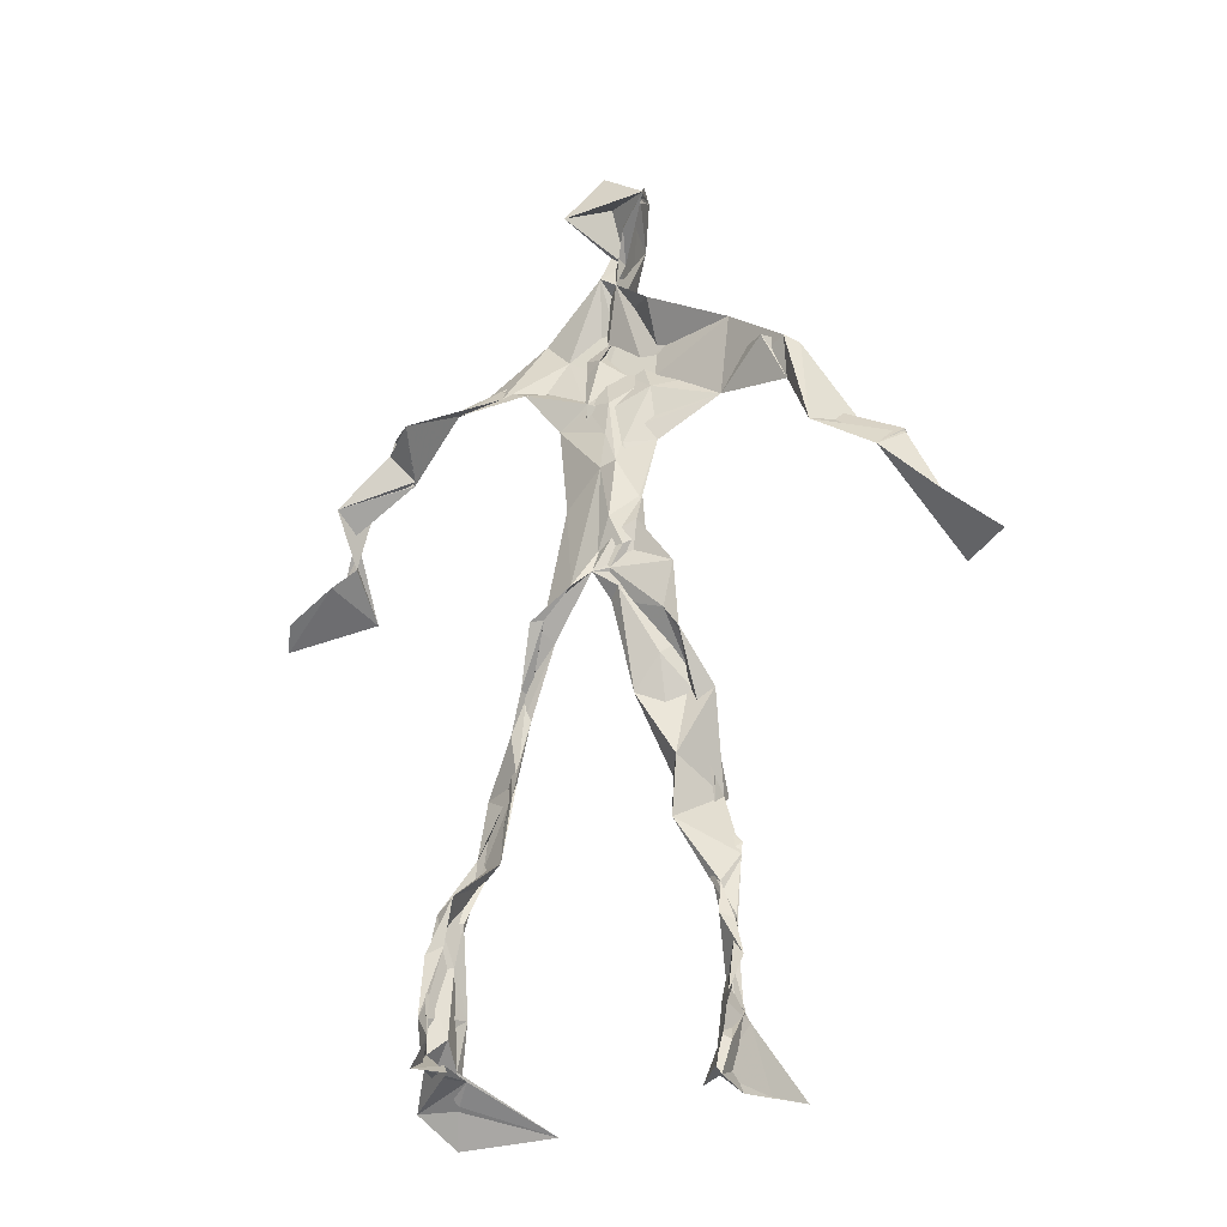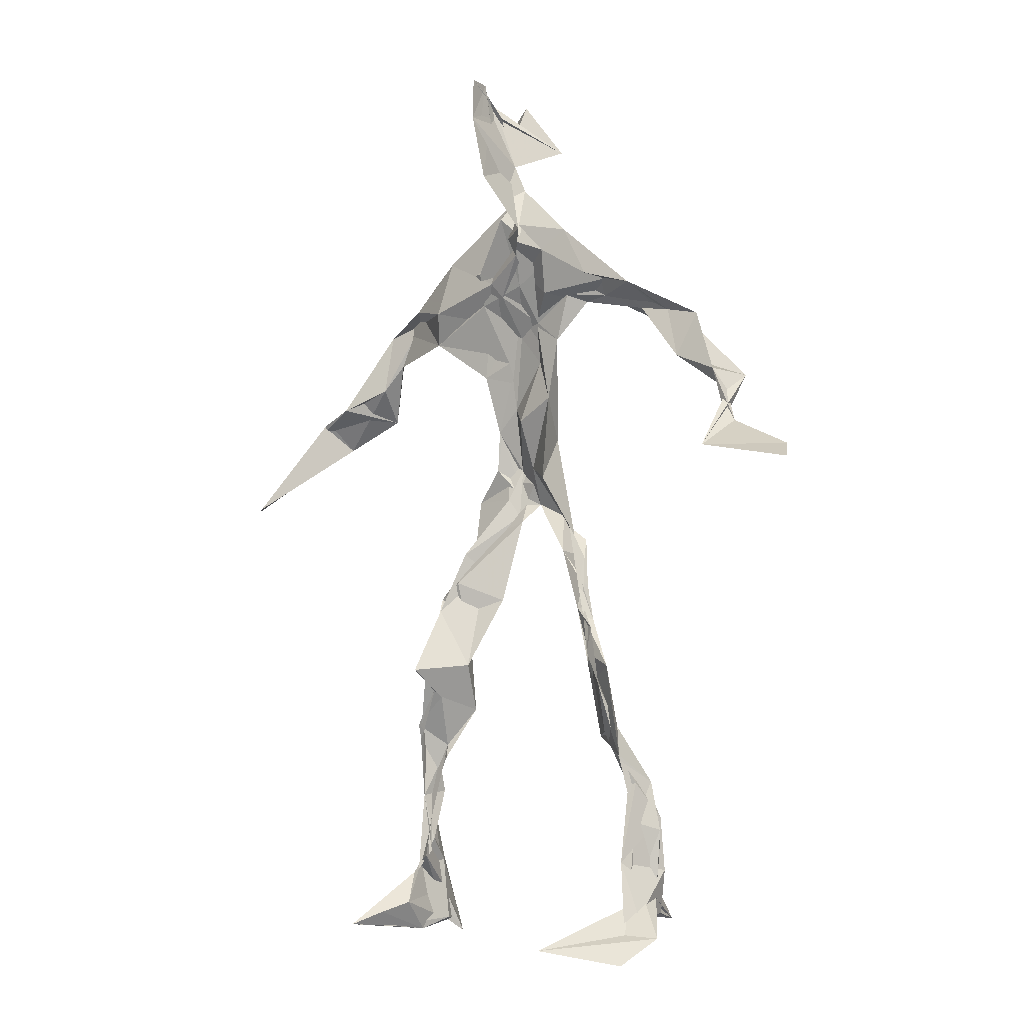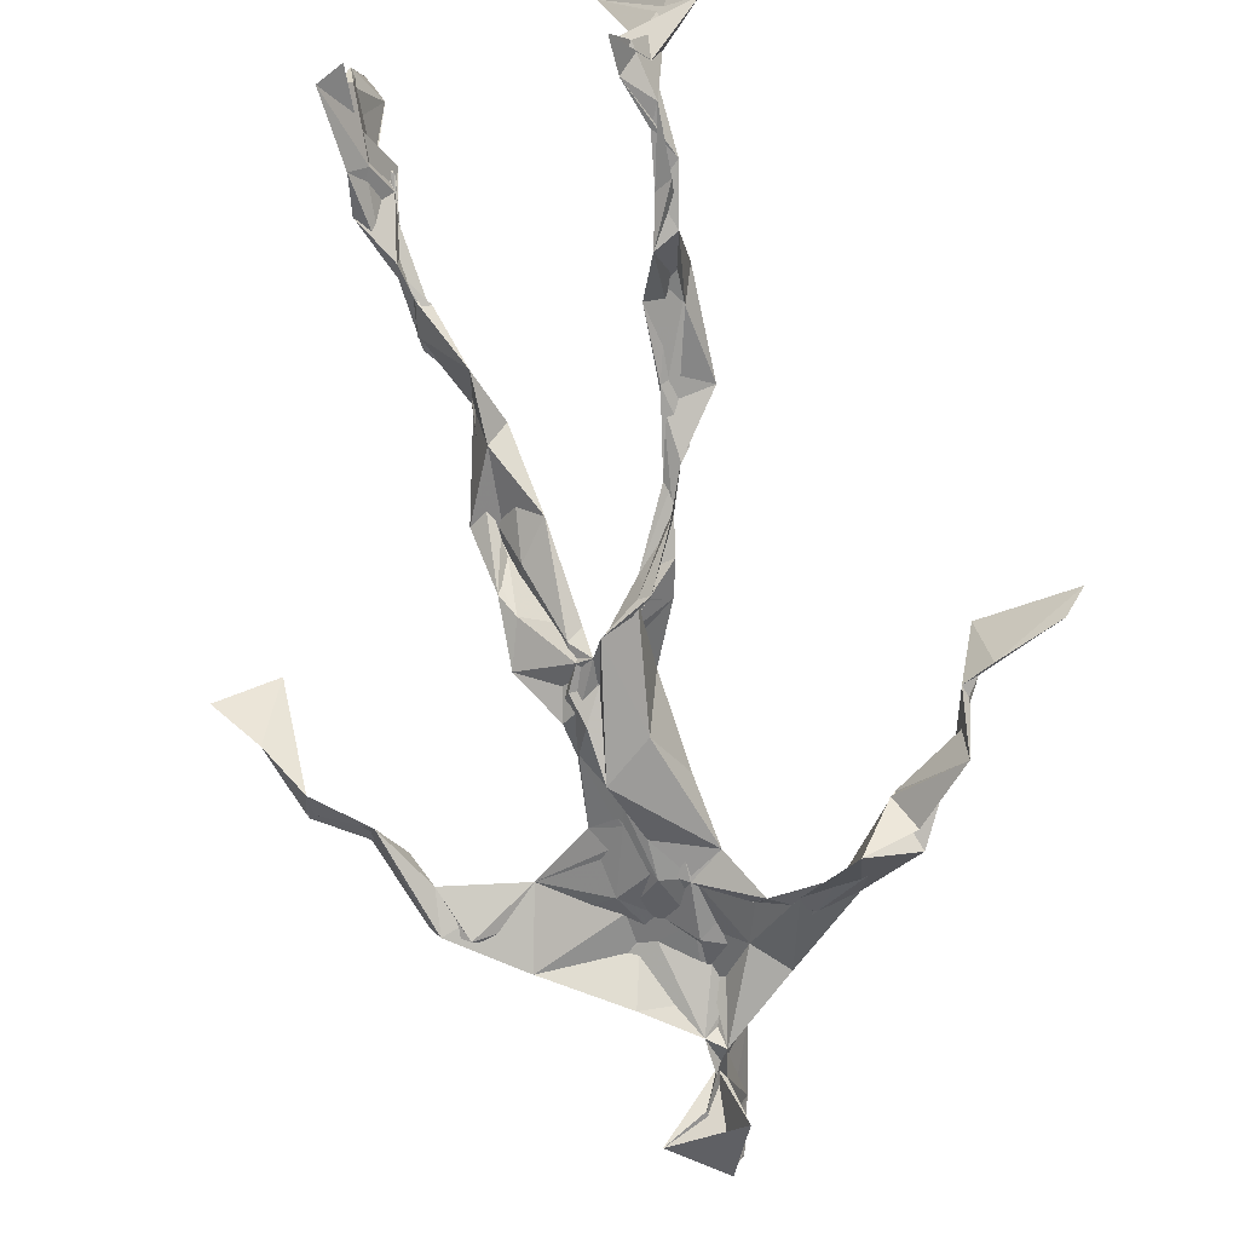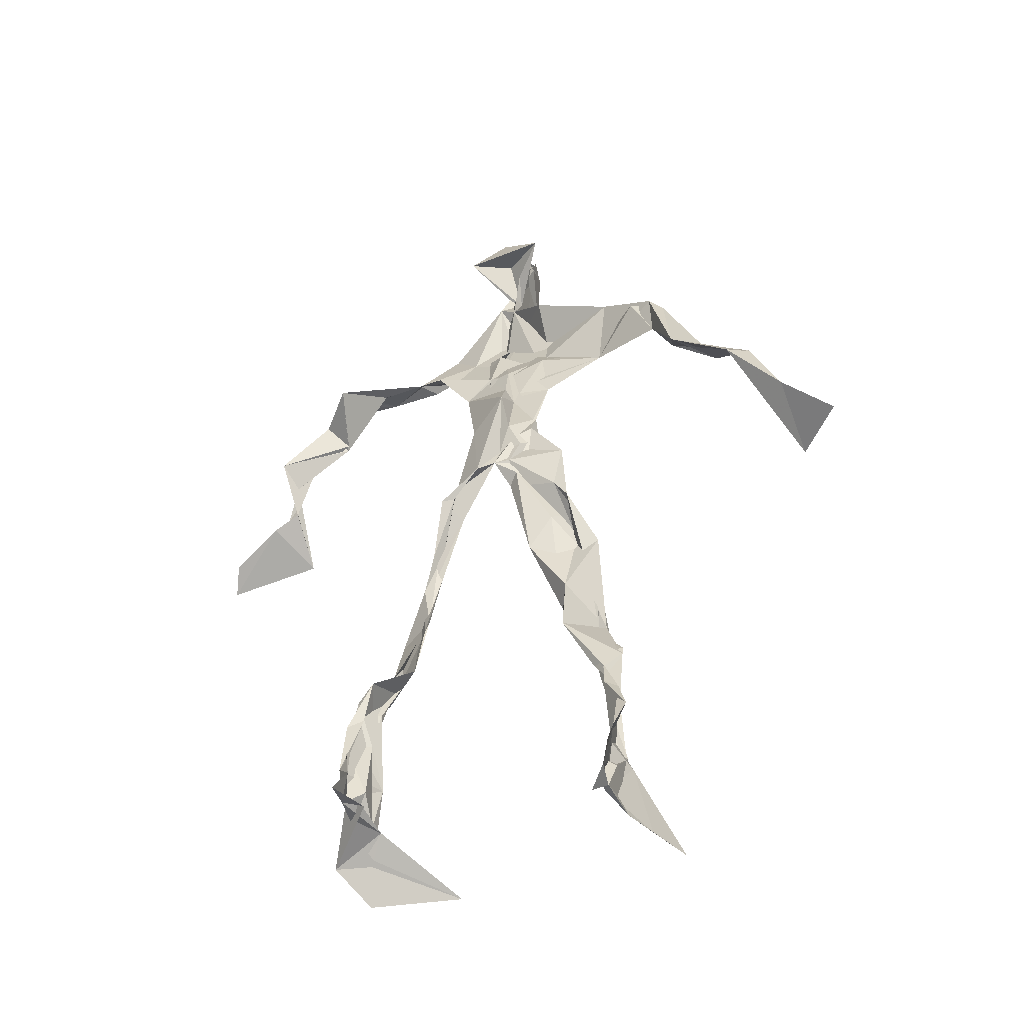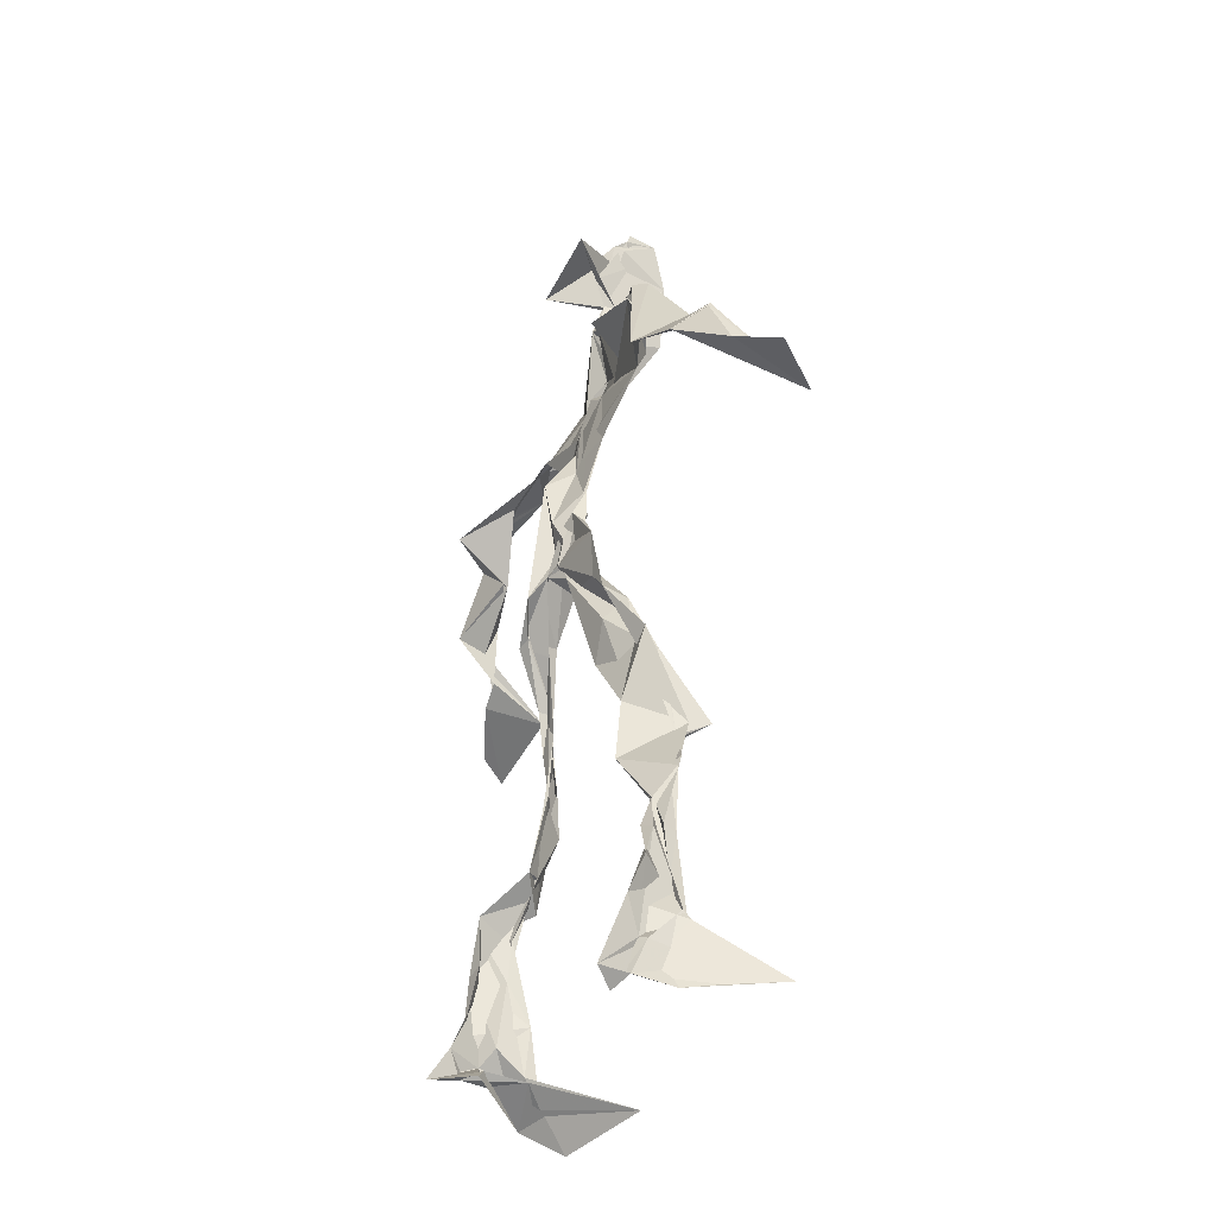
<metadata>
{"format":"obj","ext":"obj","renderer":"f3d","projection":"perspective","resolution":1024,"background":"white","views":[{"elev":-26.4,"azim":-140.0,"up":"+Y"},{"elev":-4.3,"azim":52.9,"up":"+Y"},{"elev":-77.5,"azim":13.4,"up":"+Z"},{"elev":-48.5,"azim":-140.4,"up":"+Y"},{"elev":-38.6,"azim":-95.4,"up":"+Y"}]}
</metadata>
<code>
v 0.113 -0.5303 0.06368
v -0.09108 -0.05225 0.006943
v -0.08342 -0.151 0.05691
v 0.08665 -0.1327 -0.02813
v -0.1102 -0.4527 0.08665
v -0.3288 0.05837 0.1192
v 0.05321 0.3118 0.0008616
v 0.1277 -0.4882 -0.08703
v -0.0901 -0.487 0.1091
v 0.1127 0.2886 -0.01006
v -0.0182 0.5301 0.04208
v 0.03079 -0.03348 -0.0605
v -0.08998 -0.2937 0.05024
v 0.08556 0.3456 0.0007207
v -0.1112 -0.4384 0.04075
v 0.0764 -0.09652 -0.02896
v -0.109 -0.4417 0.07952
v -0.06043 0.3496 -0.003333
v 0.01517 0.1885 -0.01727
v -0.1088 -0.5237 0.07447
v 0.0008874 0.3676 0.03464
v -0.02018 0.03858 -0.03553
v 0.01215 -0.003676 -0.05702
v -0.0769 -0.2237 0.08071
v -0.1343 -0.518 -0.00128
v -0.0506 0.2651 0.02244
v 0.1185 -0.4694 -0.1211
v 0.01475 0.4874 0.08874
v -0.1297 -0.4389 0.02662
v 0.3826 0.05986 -0.08972
v 0.1373 -0.3362 -0.06878
v -0.3243 0.01392 0.187
v 0.1182 -0.4984 -0.09274
v 0.03084 0.04166 -0.008344
v -0.06564 -0.199 0.118
v -0.193 0.2593 0.02208
v 0.07632 -0.0913 -0.03466
v 0.1344 -0.4589 -0.07585
v -0.08738 -0.125 0.06359
v -0.06449 -0.07353 0.009548
v -0.01285 0.191 -0.01589
v -0.07468 -0.2251 0.08183
v 0.002262 0.4963 0.06617
v 0.2641 0.1595 -0.08347
v 0.07048 -0.05802 -0.0429
v 0.2752 0.1531 -0.1272
v -0.1257 0.2222 0.0402
v 0.1009 -0.1779 -0.02209
v 0.3002 0.0936 -0.0847
v -0.02725 0.1533 -0.01604
v -0.009733 0.05659 -0.02493
v 0.1407 -0.4305 -0.04205
v -0.0886 -0.3085 0.05267
v -0.01025 0.5206 -0.01459
v 0.1252 -0.3709 -0.09516
v -0.04199 0.05659 -0.03324
v -0.2726 0.1476 0.08894
v -0.2521 0.134 0.01952
v 0.1126 -0.3232 -0.09738
v -0.04973 0.01877 -0.01705
v -0.07855 -0.03074 -0.001982
v -0.007412 0.4981 0.04562
v 0.01126 0.4065 0.003988
v 0.2215 0.2099 -0.1036
v -0.0469 0.3051 0.03176
v 0.09168 -0.2058 -0.03738
v -0.1087 -0.2683 0.0818
v -0.3479 0.05667 0.1079
v 0.2042 0.1825 -0.08015
v -0.005088 0.4336 0.01627
v 0.02775 0.3575 0.02731
v -0.03559 0.01494 -0.03502
v -0.09393 -0.4254 0.07169
v -0.2317 0.1727 0.05335
v -0.06641 0.4785 -0.01596
v -0.3208 0.1237 0.09038
v -0.06821 -0.2491 0.02173
v -0.09776 0.3235 0.03928
v -0.2196 0.2501 0.02575
v 0.308 0.06039 -0.02545
v -0.07847 -0.09601 0.03724
v -0.03487 0.126 -0.04998
v -0.1102 -0.2819 0.07772
v 0.1294 -0.3391 -0.06318
v 0.1488 -0.4818 -0.04675
v -0.1009 -0.385 0.0673
v 0.004403 0.4369 0.01439
v 0.137 -0.3836 -0.06693
v 0.4058 0.04185 -0.0668
v 0.01806 0.4616 -0.04997
v 0.2751 0.1337 -0.09651
v -0.01941 0.2732 0.01655
v -0.01016 0.501 0.02466
v -0.04903 -0.193 0.04829
v -0.1021 -0.2745 0.0783
v 0.1385 -0.4927 -0.04335
v -0.02141 0.5167 0.0265
v -0.01729 0.5416 0.04552
v -0.1042 -0.1092 0.0487
v -0.0128 0.2314 -0.01013
v -0.2148 0.2043 0.03601
v -0.09427 0.0164 -0.005082
v -0.00439 0.1145 -0.0008734
v -0.06076 0.06866 -0.02218
v -0.02351 -0.01166 -0.0183
v -0.1123 -0.4748 0.0384
v 0.1612 0.2737 -0.0379
v -0.0973 -0.4111 0.06535
v -0.03915 -0.003054 -0.02615
v -0.168 0.2712 0.04336
v 0.1468 0.2464 -0.07377
v -0.06365 0.1753 0.009633
v 0.01216 0.09172 -0.04733
v 0.1282 -0.2166 -0.01754
v -0.3183 0.1303 0.09225
v -0.109 -0.3521 0.04105
v 0.3152 0.08372 -0.09243
v 0.1334 -0.4218 -0.1051
v -0.03155 0.1326 -0.01532
v -0.1023 -0.3156 0.05287
v -0.06136 0.05631 -0.007949
v 0.01873 0.2376 -0.01146
v 0.06702 0.2691 -0.01956
v 0.1176 -0.5057 -0.1434
v -0.1049 -0.3567 0.07562
v -0.05447 0.2453 0.009612
v -0.1084 -0.5112 0.1805
v 0.1127 -0.275 -0.04006
v 0.1344 -0.4955 -0.1104
v 0.05882 0.3228 0.01488
v -0.09017 -0.4308 0.08291
v 0.04941 0.2138 -0.0177
v -0.1207 -0.3591 0.05192
v -0.01902 0.514 0.0386
v -0.1063 -0.5115 0.03632
v 0.09353 -0.2801 -0.04992
v -0.11 0.2602 0.05271
v -0.3912 0.01554 0.1506
v -0.118 -0.4789 0.04607
v 0.1985 -0.5159 -0.04909
v -0.1168 -0.516 0.03066
v -0.1141 -0.3511 0.06234
v 0.1632 -0.4954 -0.05119
v -0.03972 0.07115 -0.04187
v 0.1036 -0.1465 -0.02598
v 0.01066 0.2992 0.002561
v 0.1384 -0.1934 -0.02194
v 0.01866 0.351 0.02678
v 0.07471 -0.1227 -0.02864
v 0.0394 0.1411 -0.01124
v -0.0734 -0.05229 0.03497
v 0.04796 0.2713 0.001528
v 0.0329 0.4104 0.08503
v -0.07587 -0.08899 0.04485
v 0.2221 0.2329 -0.09594
v -0.05451 0.1022 -0.01027
v -0.03403 -0.1109 0.005049
v 0.144 -0.4427 -0.1086
v -0.06942 -0.1799 0.02737
v -0.2295 0.2436 0.04179
v 0.05989 -0.02032 -0.02793
v -0.3096 0.09864 0.05309
v 0.08983 -0.1881 -0.03203
v 0.1469 -0.4753 -0.09209
v 0.1412 -0.3789 -0.1047
v 0.01518 0.2395 -0.01189
v 0.1075 0.2646 -0.04781
v -0.05606 0.1046 -0.006673
v -0.1043 -0.4487 0.08416
v -0.07129 -0.2327 0.07319
v -0.07848 -0.2082 0.09317
v 0.2087 0.1804 -0.07578
v -0.1362 -0.3997 0.0429
v 0.1408 -0.3022 -0.03926
v 0.00934 0.389 0.03648
v 0.1811 0.2413 -0.08606
v 0.09378 -0.1374 -0.03819
v 0.1285 -0.3089 -0.05093
v 0.1604 -0.5107 -0.02995
v 0.1194 0.2835 -0.03784
v -0.1466 0.3047 0.0287
v 0.008679 0.2844 0.01061
v -0.000921 0.541 0.07604
v 0.0788 0.2602 -0.04234
v -0.007919 -0.00797 -0.0638
v 0.0433 -0.03528 -0.06851
v 0.01799 0.3201 0.02406
v -0.01966 0.01203 -0.04449
v -0.006981 0.394 0.009288
v 0.1277 -0.2681 -0.04763
v -0.01373 0.2225 -0.009874
v 0.2845 0.09849 -0.08482
v 0.1503 -0.3932 -0.09597
v -0.09774 -0.4977 0.1435
v -0.1077 -0.5174 0.1204
v -0.03189 0.1758 -0.009129
v 0.07524 -0.09342 -0.04466
v 0.04718 0.3478 0.04215
v -0.003872 0.4319 0.02975
v 0.08275 -0.1218 -0.0319
v 0.1674 0.2141 -0.1347
v -0.0301 0.2906 0.02614
v 0.1373 -0.3353 -0.09309
v 0.009993 0.3418 0.0299
v -0.0211 0.4609 0.004626
v -0.03323 0.1919 -0.004847
v 0.186 -0.5458 -0.002669
v -0.1082 -0.5301 0.01282
v 0.03541 -0.0497 -0.03736
v -0.04883 0.04063 -0.03027
f 67 142 13
f 184 167 111
f 120 53 133
f 10 130 180
f 59 165 31
f 64 69 46
f 122 41 100
f 144 82 22
f 149 163 66
f 51 150 103
f 11 183 97
f 128 114 66
f 6 32 76
f 45 200 16
f 51 161 34
f 179 96 1
f 134 97 183
f 152 146 166
f 189 78 202
f 92 187 202
f 34 113 150
f 91 49 44
f 151 109 60
f 139 106 131
f 102 61 2
f 44 172 91
f 141 9 20
f 81 39 151
f 91 172 46
f 135 25 141
f 210 144 22
f 196 126 112
f 65 21 182
f 30 49 80
f 161 45 16
f 12 113 34
f 202 187 189
f 116 108 125
f 18 181 78
f 180 111 176
f 101 36 74
f 20 194 127
f 89 30 80
f 64 201 69
f 13 142 86
f 119 19 191
f 112 156 168
f 182 122 100
f 41 132 82
f 198 63 175
f 197 177 37
f 2 61 99
f 131 17 139
f 46 69 44
f 206 26 100
f 79 58 160
f 96 8 140
f 73 125 169
f 24 83 95
f 124 129 27
f 88 38 193
f 7 63 14
f 84 178 128
f 208 139 141
f 177 147 163
f 72 105 61
f 163 37 177
f 182 7 122
f 186 12 197
f 59 203 55
f 164 140 33
f 94 40 39
f 48 145 114
f 92 126 191
f 17 169 9
f 11 62 98
f 9 5 127
f 96 140 1
f 65 26 181
f 36 137 110
f 15 108 173
f 101 47 36
f 93 90 75
f 33 8 124
f 199 70 205
f 198 70 189
f 5 15 135
f 172 44 155
f 153 62 70
f 39 24 35
f 165 55 158
f 13 170 67
f 157 40 94
f 151 39 40
f 191 166 92
f 158 143 52
f 171 83 24
f 144 50 82
f 208 141 25
f 119 103 19
f 167 14 107
f 123 122 7
f 58 101 74
f 38 140 164
f 110 78 181
f 147 48 190
f 155 44 69
f 34 150 51
f 97 90 93
f 173 116 133
f 46 172 64
f 5 9 169
f 40 109 151
f 17 9 139
f 53 77 13
f 31 84 128
f 27 193 164
f 194 9 127
f 121 72 102
f 171 99 159
f 148 182 21
f 137 78 110
f 135 15 25
f 210 156 144
f 3 24 39
f 152 166 184
f 56 104 60
f 84 31 52
f 132 113 82
f 207 1 140
f 23 188 209
f 171 3 99
f 87 63 199
f 56 103 119
f 125 120 116
f 32 115 76
f 4 16 200
f 99 61 154
f 6 76 68
f 60 2 151
f 160 36 110
f 66 114 145
f 187 198 189
f 192 46 44
f 129 143 158
f 112 126 47
f 148 7 182
f 169 125 108
f 53 13 133
f 117 89 80
f 86 17 131
f 159 77 171
f 129 96 143
f 191 196 119
f 53 120 77
f 137 47 126
f 10 180 107
f 93 205 11
f 22 82 185
f 196 191 126
f 2 99 3
f 149 209 37
f 170 42 67
f 210 72 121
f 11 97 93
f 197 12 16
f 145 48 200
f 143 96 179
f 69 201 155
f 204 130 63
f 118 193 27
f 49 91 80
f 147 174 163
f 158 52 165
f 184 166 132
f 189 70 199
f 55 118 158
f 32 162 115
f 167 123 7
f 13 86 133
f 62 205 70
f 118 55 193
f 189 63 21
f 136 163 174
f 135 20 195
f 50 100 41
f 181 26 47
f 192 80 46
f 33 124 164
f 4 200 48
f 206 50 156
f 29 106 25
f 65 181 18
f 60 109 56
f 18 21 65
f 45 23 209
f 3 39 81
f 22 185 188
f 207 85 1
f 128 178 114
f 176 172 155
f 195 5 135
f 195 127 5
f 198 187 204
f 88 203 178
f 134 87 97
f 111 167 201
f 12 161 16
f 74 36 160
f 197 37 186
f 192 49 30
f 87 199 90
f 209 200 45
f 94 35 170
f 106 139 208
f 105 109 157
f 122 123 132
f 179 1 85
f 107 176 155
f 140 8 33
f 133 116 120
f 19 150 166
f 87 90 97
f 203 59 174
f 125 73 142
f 34 161 12
f 109 105 188
f 134 28 87
f 46 80 91
f 108 15 5
f 99 154 159
f 43 153 28
f 76 58 162
f 71 63 130
f 81 151 2
f 16 177 197
f 104 56 168
f 21 18 189
f 121 168 156
f 104 102 60
f 115 74 57
f 168 121 104
f 23 161 51
f 188 23 51
f 47 79 181
f 10 107 14
f 113 185 82
f 107 201 167
f 186 185 12
f 169 108 5
f 203 193 55
f 124 8 129
f 114 178 190
f 143 179 52
f 98 183 11
f 141 20 135
f 63 189 199
f 67 42 95
f 102 104 121
f 150 113 132
f 183 28 134
f 77 83 171
f 131 106 133
f 184 123 167
f 42 24 95
f 64 172 201
f 15 173 29
f 66 136 128
f 79 101 58
f 45 161 23
f 188 56 109
f 174 147 190
f 86 73 17
f 192 30 117
f 6 138 32
f 129 158 27
f 173 133 29
f 146 92 166
f 202 137 126
f 54 75 90
f 170 77 94
f 163 136 66
f 149 66 145
f 204 63 198
f 28 98 43
f 26 206 47
f 204 146 130
f 159 94 77
f 169 17 73
f 205 93 75
f 142 73 86
f 160 110 79
f 177 4 147
f 186 209 188
f 100 26 182
f 55 165 59
f 61 105 154
f 42 170 35
f 25 106 208
f 152 130 146
f 203 88 193
f 195 20 127
f 29 133 106
f 206 100 50
f 163 149 37
f 140 38 85
f 136 174 59
f 48 147 4
f 157 94 159
f 50 41 82
f 176 107 180
f 83 77 120
f 81 2 3
f 27 164 124
f 183 98 28
f 61 102 72
f 132 41 122
f 38 164 193
f 67 95 142
f 80 192 117
f 178 84 88
f 13 77 170
f 199 54 90
f 198 153 70
f 123 184 132
f 188 72 22
f 115 57 76
f 19 103 150
f 74 162 58
f 71 14 63
f 52 85 88
f 62 11 205
f 153 175 28
f 196 168 119
f 89 117 30
f 174 190 203
f 114 190 48
f 198 175 153
f 103 56 51
f 57 58 76
f 119 168 56
f 56 188 51
f 148 63 7
f 31 165 52
f 157 109 40
f 152 180 130
f 68 138 6
f 207 140 85
f 36 47 137
f 132 166 150
f 176 111 172
f 75 54 199
f 42 35 24
f 85 52 179
f 159 154 157
f 68 162 32
f 14 167 7
f 142 95 125
f 32 138 68
f 172 111 201
f 15 29 25
f 141 139 9
f 188 105 72
f 178 203 190
f 155 201 107
f 156 50 144
f 210 22 72
f 110 181 79
f 160 57 74
f 182 26 65
f 10 14 130
f 128 136 59
f 121 156 210
f 184 180 152
f 76 162 68
f 71 130 14
f 62 43 98
f 157 154 105
f 206 156 112
f 194 20 9
f 202 126 92
f 37 209 186
f 8 96 129
f 87 28 175
f 192 44 49
f 112 47 206
f 145 200 149
f 125 83 120
f 87 175 63
f 149 200 209
f 43 62 153
f 204 187 146
f 95 83 125
f 115 162 74
f 88 84 52
f 4 177 16
f 185 113 12
f 186 188 185
f 2 60 102
f 57 160 58
f 148 21 63
f 38 88 85
f 86 131 133
f 137 202 78
f 75 199 205
f 101 79 47
f 92 146 187
f 59 31 128
f 184 111 180
f 108 116 173
f 24 3 171
f 112 168 196
f 191 19 166
f 35 94 39
f 158 118 27
f 189 18 78

</code>
